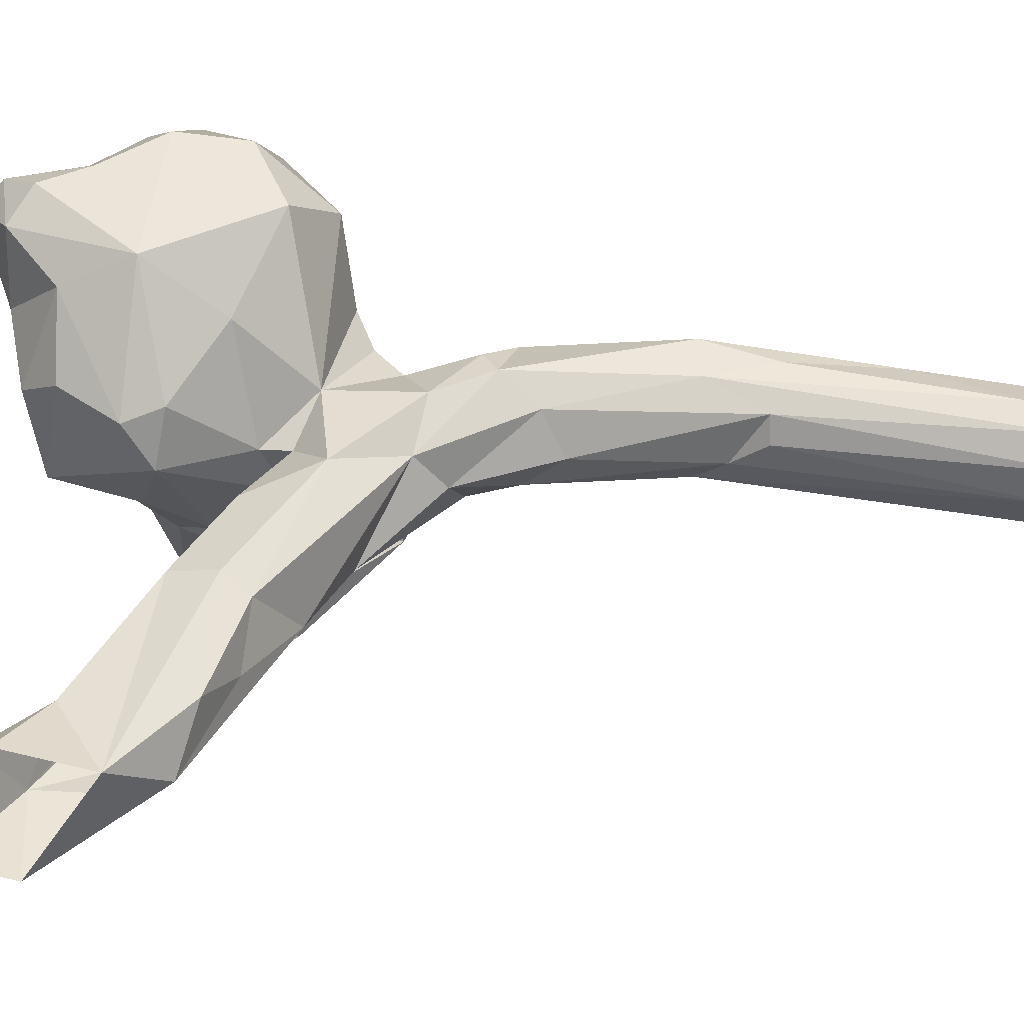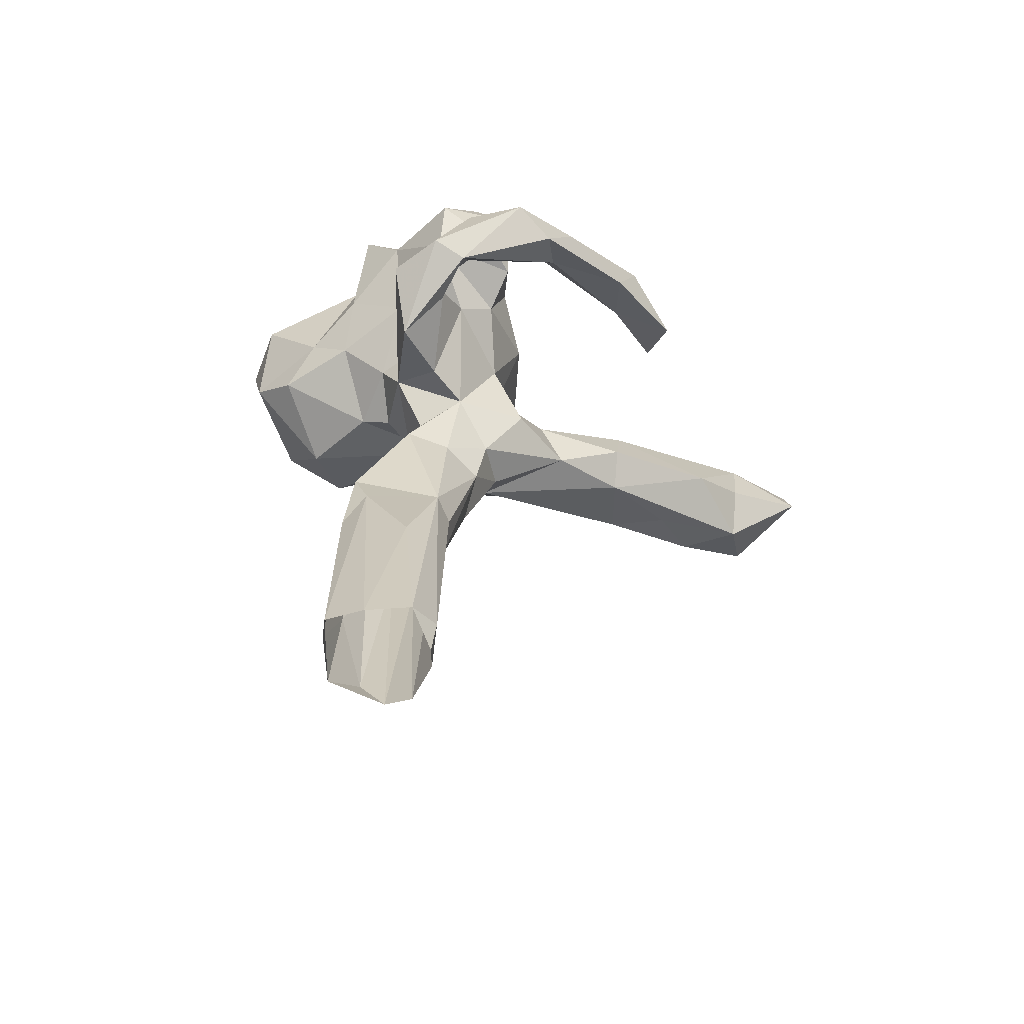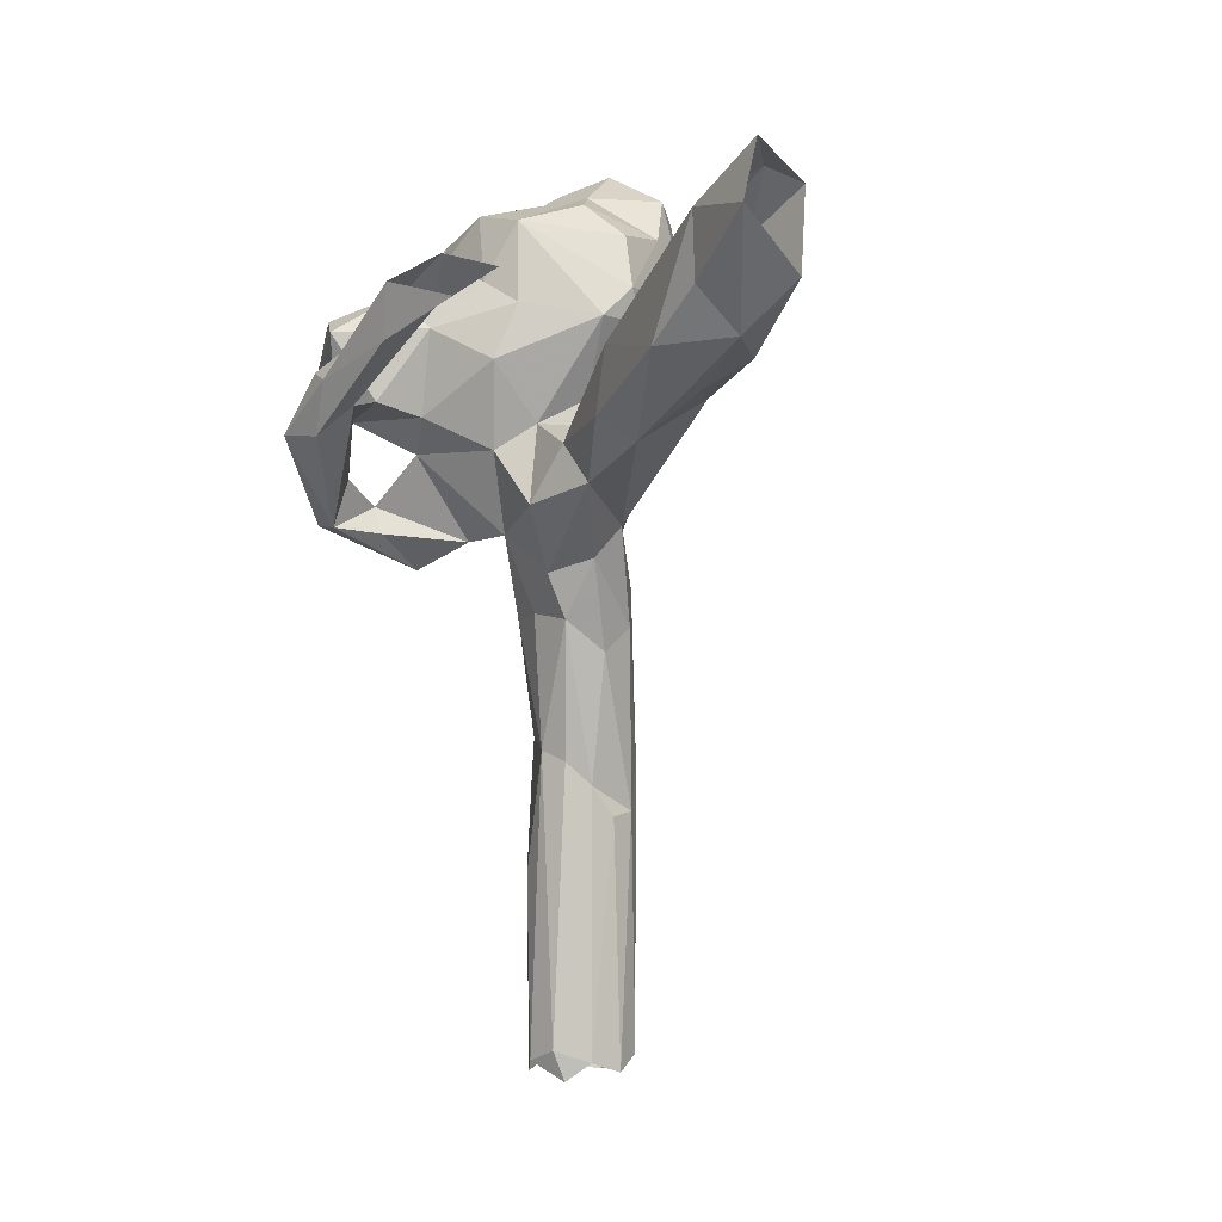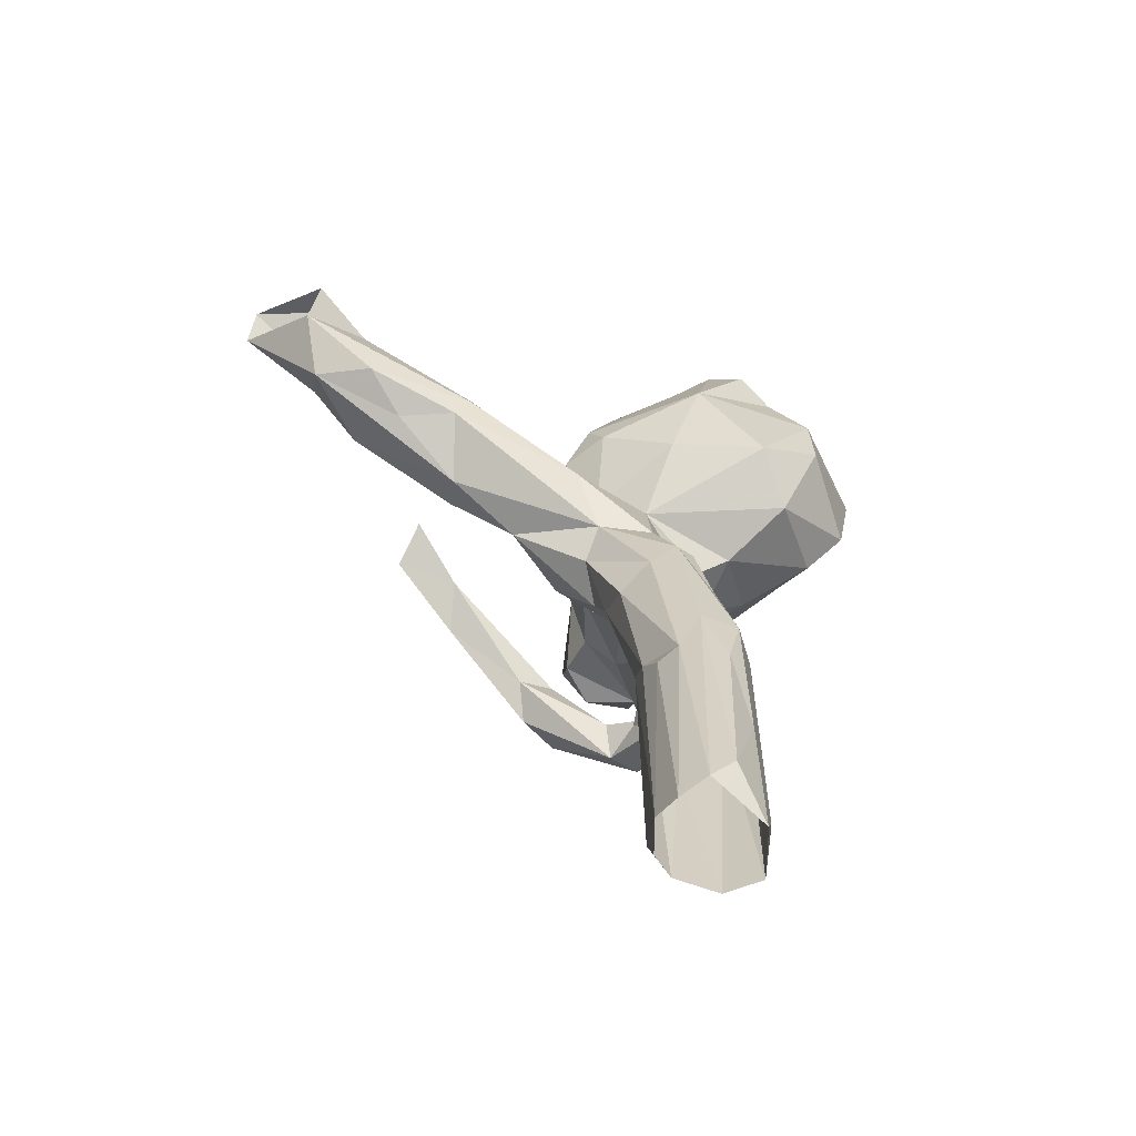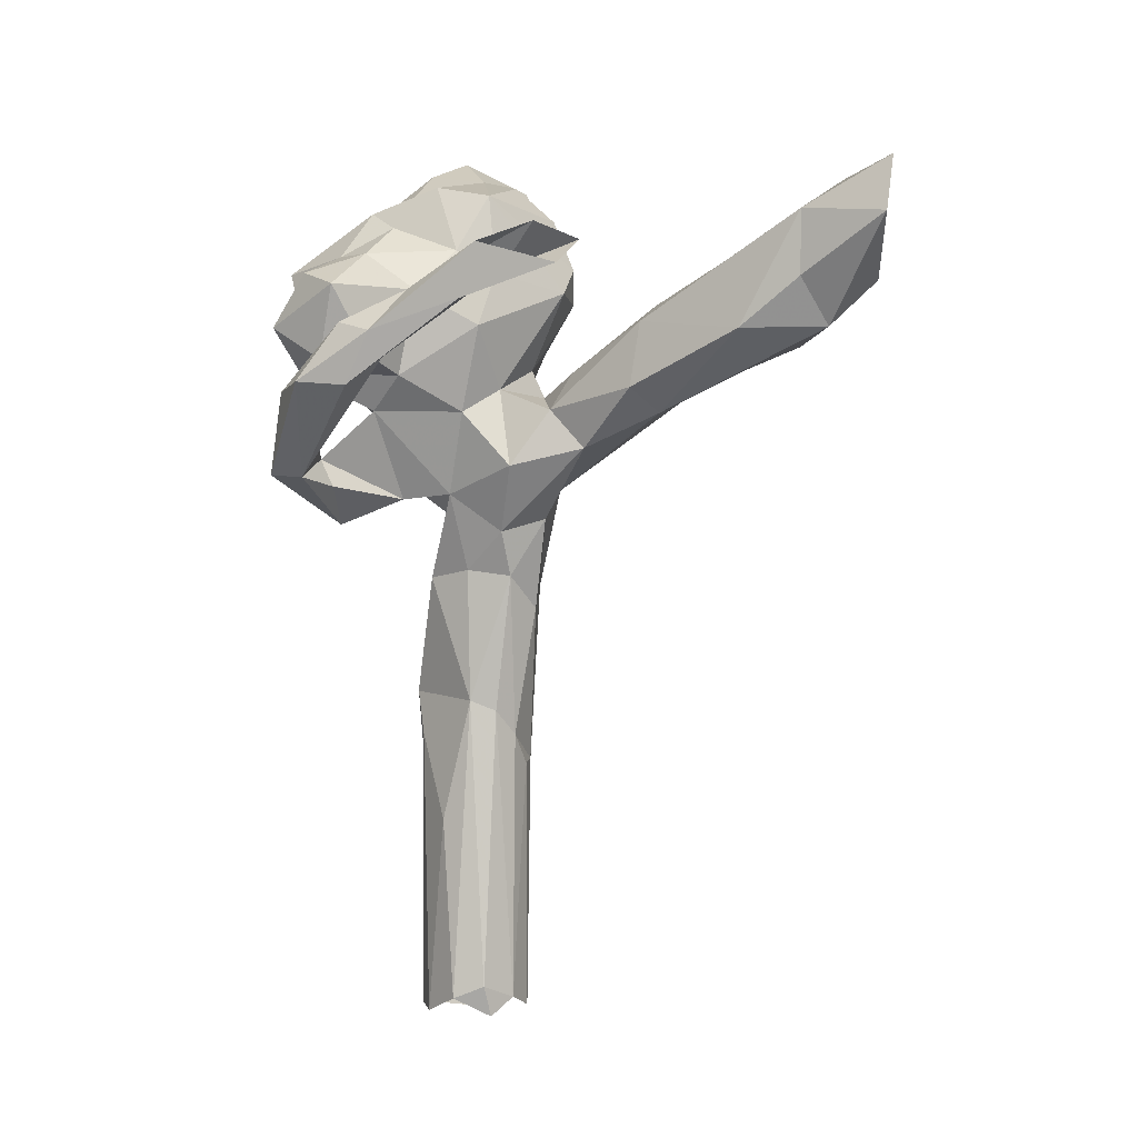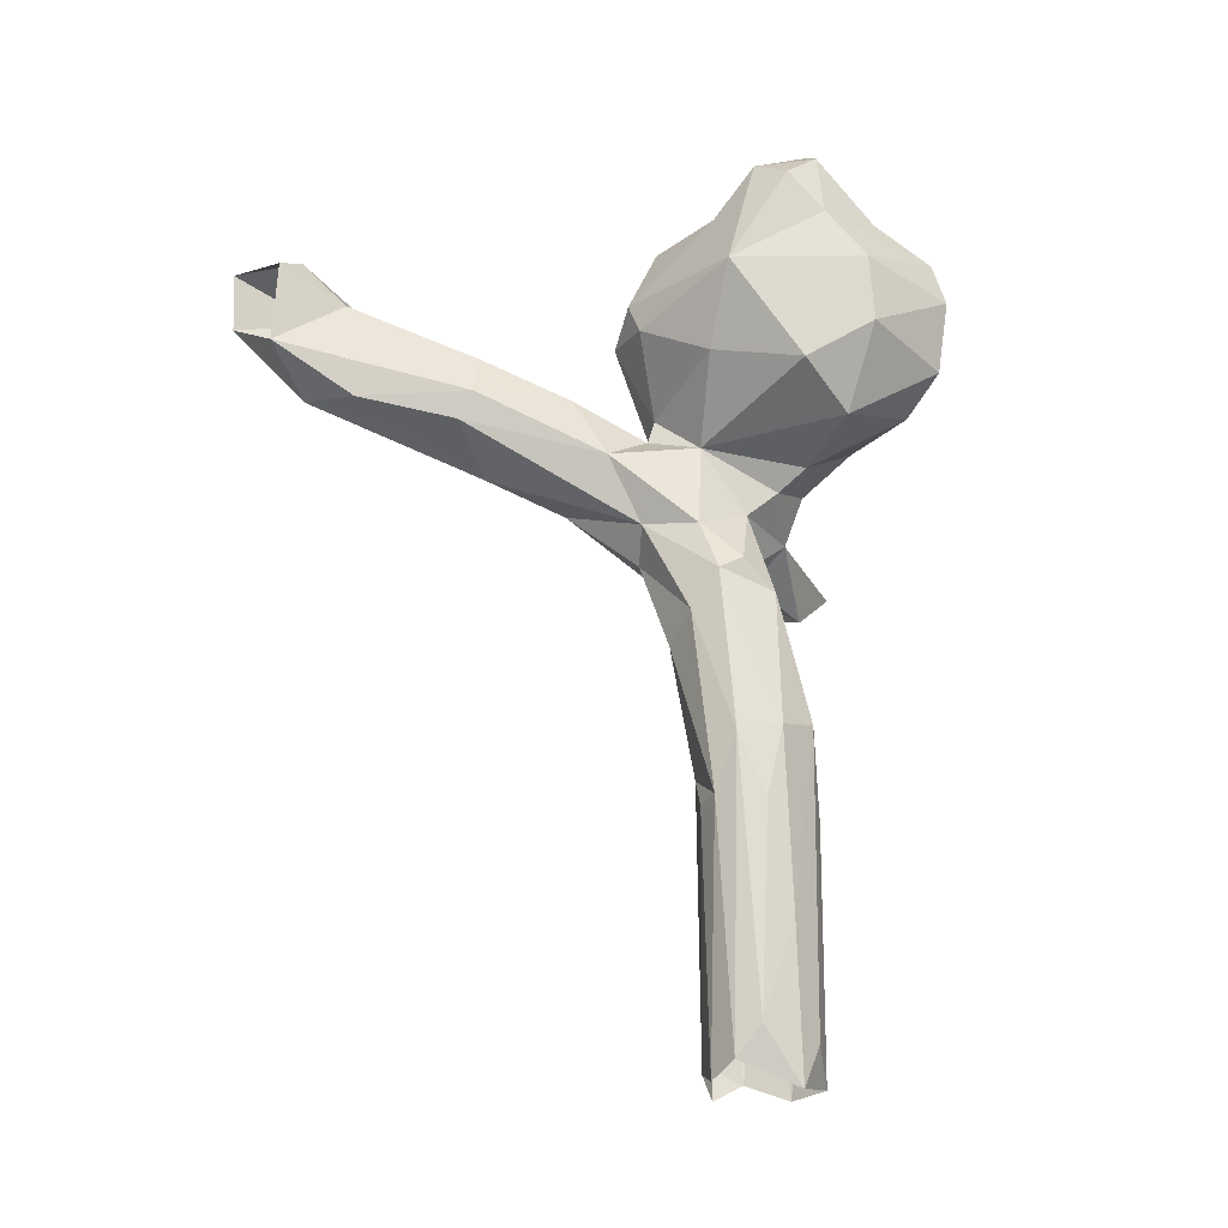
<metadata>
{"format":"obj","ext":"obj","renderer":"f3d","projection":"perspective","resolution":1024,"background":"white","views":[{"elev":-78.6,"azim":-97.6,"up":"+Z"},{"elev":-68.0,"azim":30.5,"up":"+Y"},{"elev":-2.1,"azim":122.6,"up":"+Y"},{"elev":-64.1,"azim":-151.1,"up":"+Y"},{"elev":-3.6,"azim":88.8,"up":"+Y"},{"elev":-21.6,"azim":-127.3,"up":"+Y"}]}
</metadata>
<code>
v 0.07335 -0.5712 0.09011
v 0.4731 0.5634 -0.5487
v -0.1045 -0.4629 -0.03118
v 0.392 0.399 -0.2959
v -0.08911 0.7913 0.1233
v 0.298 0.5477 0.2391
v 0.5478 0.5252 -0.1758
v 0.1063 0.552 -0.1745
v -0.2321 0.7366 -0.05481
v 0.008798 -0.09085 -0.1069
v 0.1783 0.3541 -0.2578
v 0.6228 0.4669 -0.131
v 0.2611 0.1325 -0.04449
v 0.441 0.3423 0.2602
v -0.02771 -0.4493 -0.08757
v 0.2922 0.4072 0.01713
v -0.2235 0.5158 0.338
v 0.6449 0.667 -0.7472
v 0.208 0.2913 -0.02495
v 0.2145 0.6159 0.1891
v -0.3319 0.4147 0.06175
v 0.6636 0.5576 -0.7316
v 0.06442 -0.3982 -0.05586
v 0.06071 -0.9306 -0.05234
v 0.1208 -0.06528 0.04078
v 0.3251 0.4712 0.1413
v 0.103 -0.3299 0.03563
v 0.383 0.3305 0.2244
v -0.154 0.5579 -0.1384
v -0.2233 0.7981 0.02761
v -0.09869 -0.3062 0.08752
v 0.1094 0.2262 -0.2221
v -0.1199 -0.3261 -0.003917
v 0.1016 0.09837 -0.1473
v 0.0996 -0.3507 -0.01712
v 0.1503 0.03623 -0.1165
v 0.3486 0.2265 -0.3357
v 0.6179 0.5069 0.01761
v 0.1273 0.306 0.283
v 0.221 0.5548 0.2943
v 0.4887 0.4617 -0.7421
v 0.06707 -0.07751 0.1151
v 0.3079 0.3048 0.1728
v -0.1619 0.7721 -0.0772
v 0.001838 -0.9534 -0.08129
v 0.4873 0.3124 0.194
v 0.005824 0.1302 0.03047
v -0.01939 0.1838 0.08821
v 0.134 0.3402 -0.0896
v 0.02332 -0.9623 0.1194
v -0.2937 0.3804 0.2587
v -0.2653 0.656 0.006701
v 0.07037 0.4852 -0.1751
v 0.2844 0.1647 -0.1908
v 0.008592 0.08711 -0.08501
v -0.1127 -0.6665 0.01856
v 0.1712 0.08425 0.07584
v 0.148 0.658 0.2355
v -0.07111 -0.3377 -0.07024
v 0.4343 0.4672 -0.3993
v 0.04137 0.6375 0.2693
v 0.2219 0.6967 0.1013
v 0.4015 0.3479 -0.6043
v 0.4977 0.6522 -0.6777
v 0.3915 0.2709 -0.2757
v -0.234 0.2639 0.07611
v 0.5013 0.3761 0.2754
v -0.1595 0.655 0.2544
v 0.07827 0.6979 0.1638
v 0.06749 0.6611 -0.1345
v 0.3934 0.3024 -0.4956
v -0.2496 0.6815 0.1485
v 0.3467 0.09995 0.3558
v -0.07763 0.2212 0.1102
v -0.2062 0.3157 0.254
v -0.04015 -0.01666 -0.07896
v 0.1595 0.07482 0.1698
v 0.2548 0.3539 -0.4322
v 0.2403 0.6772 -0.002427
v 0.2834 0.3095 0.3651
v -0.1072 -0.9686 0.03413
v 0.002594 0.5458 0.3111
v 0.1437 -0.07845 -0.04621
v 0.3686 0.4945 0.3525
v -0.09692 -0.8633 -0.04711
v 0.178 0.008563 -0.02797
v 0.5189 0.3681 -0.6438
v 0.3843 0.3236 0.3199
v -0.08327 0.6779 -0.1145
v 0.3189 0.4409 -0.33
v 0.3257 0.394 0.4165
v -0.05384 0.01097 -0.03098
v 0.285 0.3018 -0.4445
v 0.1243 0.2853 -0.1149
v 0.5178 0.435 0.1473
v -0.005792 -0.3951 0.134
v 0.434 0.4626 0.2951
v 0.3392 0.1923 0.3252
v 0.5501 0.3533 0.2166
v 0.06483 0.1238 0.1762
v 0.02617 0.2162 0.1901
v 0.2622 0.09032 0.3032
v 0.5765 0.5805 -0.5858
v 0.08386 -0.1408 -0.09762
v 0.2542 0.1447 0.3281
v 0.5884 0.406 0.04842
v -0.1644 0.837 0.0511
v -0.02022 0.7644 0.01085
v -0.2485 0.342 -0.03894
v -0.03222 -0.3084 0.1458
v 0.2685 0.243 -0.1244
v 0.599 0.5494 -0.08875
v 0.1063 -0.9054 0.006182
v 0.5366 0.4686 -0.02932
v -0.05906 -0.4742 0.1322
v -0.3001 0.6027 0.2459
v 0.2451 0.2412 0.05001
v -0.04053 0.3049 0.261
v 0.01829 0.3937 0.3286
v 0.2618 0.5619 0.06184
v -0.3311 0.5448 0.05072
v 0.273 0.4349 -0.4067
v 0.4323 0.5509 -0.6117
v 0.097 0.5423 0.4048
v -0.1142 0.3647 0.2911
v 0.19 0.2142 0.2025
v 0.3824 0.2596 0.3939
v 0.3141 0.107 0.4195
v 0.5148 0.2556 0.2611
v 0.2027 0.1104 0.4081
v -0.05753 -0.9232 -0.07746
v 0.03205 0.2557 -0.05915
v 0.494 0.2645 0.3559
v -0.07034 0.4047 -0.118
v 0.2242 0.3217 -0.1685
v 0.02289 -0.4578 -0.07882
v -0.09503 -0.8843 0.08338
v 0.5234 0.3644 -0.4731
v 0.09279 -0.93 0.06839
v 0.2583 0.517 -0.01608
v 0.1764 0.4918 -0.154
v 0.4724 0.6198 -0.7411
v 0.08715 -0.967 -0.008244
v -0.3225 0.5166 0.2596
v -0.0516 -0.9522 0.1354
v 0.09545 0.7243 -0.05673
v -0.06294 -0.04625 0.03728
v 0.161 0.02352 0.2943
v 0.07016 0.0528 0.08083
v 0.1684 0.4359 0.3782
v 0.5669 0.4553 -0.5847
v 0.2583 0.2409 0.2236
f 124 61 82
f 23 83 35
f 100 48 47
f 117 16 43
f 151 103 138
f 108 5 69
f 68 107 72
f 61 58 69
f 91 80 88
f 33 59 3
f 93 78 63
f 39 126 152
f 56 3 85
f 37 138 65
f 4 103 60
f 53 49 134
f 67 133 99
f 61 68 17
f 90 11 135
f 65 4 111
f 53 141 49
f 63 78 41
f 108 62 79
f 146 108 79
f 127 133 67
f 51 75 125
f 7 114 112
f 87 151 138
f 32 93 34
f 51 125 17
f 39 101 126
f 131 15 45
f 105 102 77
f 130 148 128
f 44 29 9
f 29 52 9
f 123 122 2
f 97 91 88
f 96 1 27
f 26 140 120
f 5 61 69
f 98 46 73
f 97 88 28
f 140 16 141
f 109 132 66
f 138 37 87
f 30 9 52
f 66 132 74
f 51 21 66
f 114 14 95
f 2 60 103
f 80 152 43
f 130 105 126
f 76 147 92
f 21 144 121
f 73 102 105
f 10 59 76
f 81 85 131
f 38 112 95
f 41 122 123
f 25 27 83
f 88 80 28
f 6 84 97
f 100 148 130
f 40 58 124
f 118 119 125
f 39 119 118
f 26 97 28
f 120 79 62
f 146 79 70
f 47 55 92
f 144 116 121
f 107 68 5
f 42 110 27
f 104 23 15
f 118 101 39
f 105 152 126
f 63 41 87
f 32 34 55
f 78 11 122
f 100 149 57
f 4 138 103
f 8 70 79
f 8 79 141
f 36 34 54
f 109 66 21
f 37 71 87
f 58 62 69
f 118 75 74
f 73 46 129
f 85 81 56
f 89 29 44
f 118 125 75
f 42 27 25
f 22 18 103
f 135 4 90
f 142 64 18
f 150 91 40
f 86 13 57
f 111 94 19
f 125 82 17
f 104 36 83
f 74 75 66
f 47 147 149
f 145 137 81
f 58 20 62
f 43 28 80
f 76 33 147
f 147 47 92
f 13 19 117
f 70 8 89
f 13 54 111
f 22 103 151
f 80 150 39
f 101 118 74
f 116 68 72
f 67 99 95
f 59 10 15
f 15 131 59
f 34 76 55
f 13 111 19
f 142 123 64
f 114 95 112
f 127 105 130
f 91 97 84
f 14 127 67
f 71 63 87
f 37 34 93
f 116 144 17
f 48 132 47
f 119 39 150
f 116 17 68
f 89 8 29
f 91 150 80
f 108 89 44
f 103 18 64
f 57 77 100
f 134 109 29
f 149 100 47
f 72 30 52
f 32 55 132
f 6 20 40
f 114 46 14
f 139 113 27
f 146 70 89
f 58 61 124
f 134 132 109
f 25 57 42
f 44 30 107
f 56 31 33
f 53 134 29
f 132 55 47
f 32 94 11
f 126 100 130
f 17 144 51
f 46 114 106
f 83 23 104
f 76 34 10
f 106 99 129
f 105 77 152
f 111 4 135
f 101 74 48
f 73 148 102
f 26 16 140
f 106 129 46
f 150 40 124
f 48 74 132
f 146 89 108
f 126 101 100
f 36 86 83
f 29 8 53
f 39 152 80
f 26 28 43
f 40 91 84
f 122 11 90
f 86 57 25
f 49 132 134
f 78 122 41
f 57 13 117
f 42 149 147
f 31 56 137
f 14 67 95
f 128 148 73
f 21 51 144
f 40 20 58
f 5 108 107
f 10 34 36
f 145 115 31
f 19 16 117
f 72 107 30
f 140 141 79
f 136 45 15
f 145 96 115
f 19 94 49
f 107 108 44
f 106 114 12
f 82 125 119
f 22 151 87
f 23 24 136
f 133 73 129
f 78 32 11
f 133 127 128
f 128 73 133
f 110 96 27
f 37 93 71
f 99 38 95
f 35 27 113
f 116 52 121
f 115 96 110
f 105 98 73
f 19 141 16
f 121 109 21
f 6 40 84
f 6 97 26
f 149 42 57
f 63 71 93
f 103 64 2
f 98 105 127
f 111 54 65
f 2 90 60
f 109 121 29
f 119 150 124
f 94 32 132
f 77 102 148
f 4 65 138
f 11 94 135
f 61 17 82
f 56 81 137
f 104 10 36
f 12 114 7
f 54 37 65
f 33 31 147
f 94 132 49
f 49 141 19
f 25 83 86
f 55 76 92
f 140 79 120
f 1 50 139
f 51 66 75
f 77 148 100
f 101 48 100
f 4 60 90
f 42 147 110
f 72 52 116
f 85 59 131
f 136 24 45
f 62 20 120
f 108 69 62
f 113 24 35
f 27 35 83
f 127 130 128
f 120 6 26
f 152 77 57
f 6 120 20
f 31 137 145
f 35 24 23
f 5 68 61
f 119 124 82
f 86 54 13
f 23 136 15
f 26 43 16
f 141 53 8
f 1 139 27
f 14 98 127
f 30 44 9
f 37 54 34
f 94 111 135
f 133 129 99
f 64 123 2
f 46 98 14
f 43 152 117
f 139 143 113
f 110 31 115
f 121 52 29
f 106 12 38
f 41 22 87
f 3 59 85
f 106 38 99
f 113 143 24
f 78 93 32
f 41 123 142
f 33 76 59
f 10 104 15
f 54 86 36
f 147 31 110
f 145 50 96
f 2 122 90
f 56 33 3
f 50 1 96
f 117 152 57

</code>
